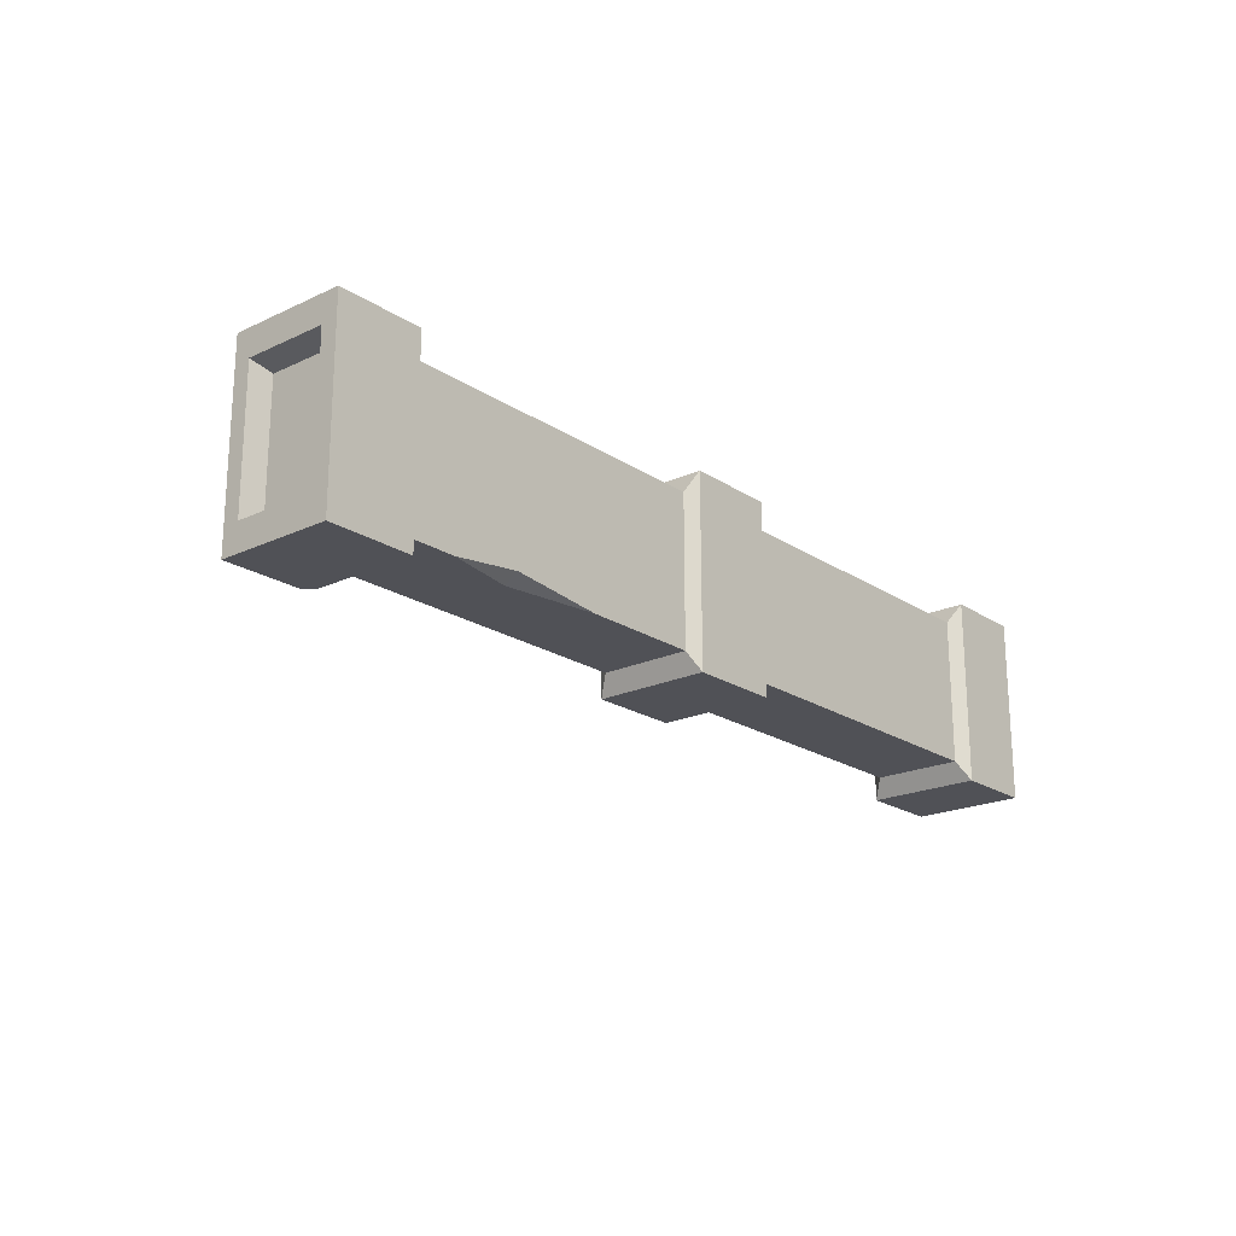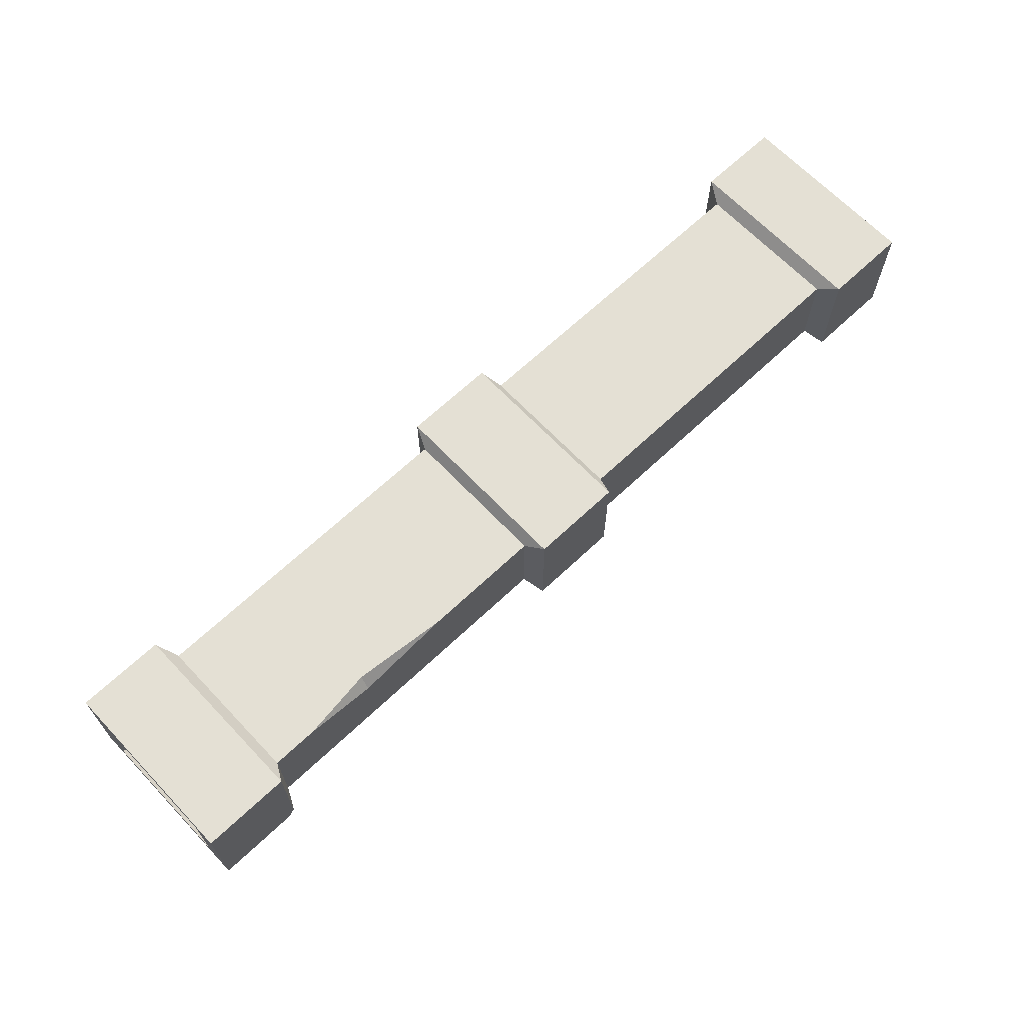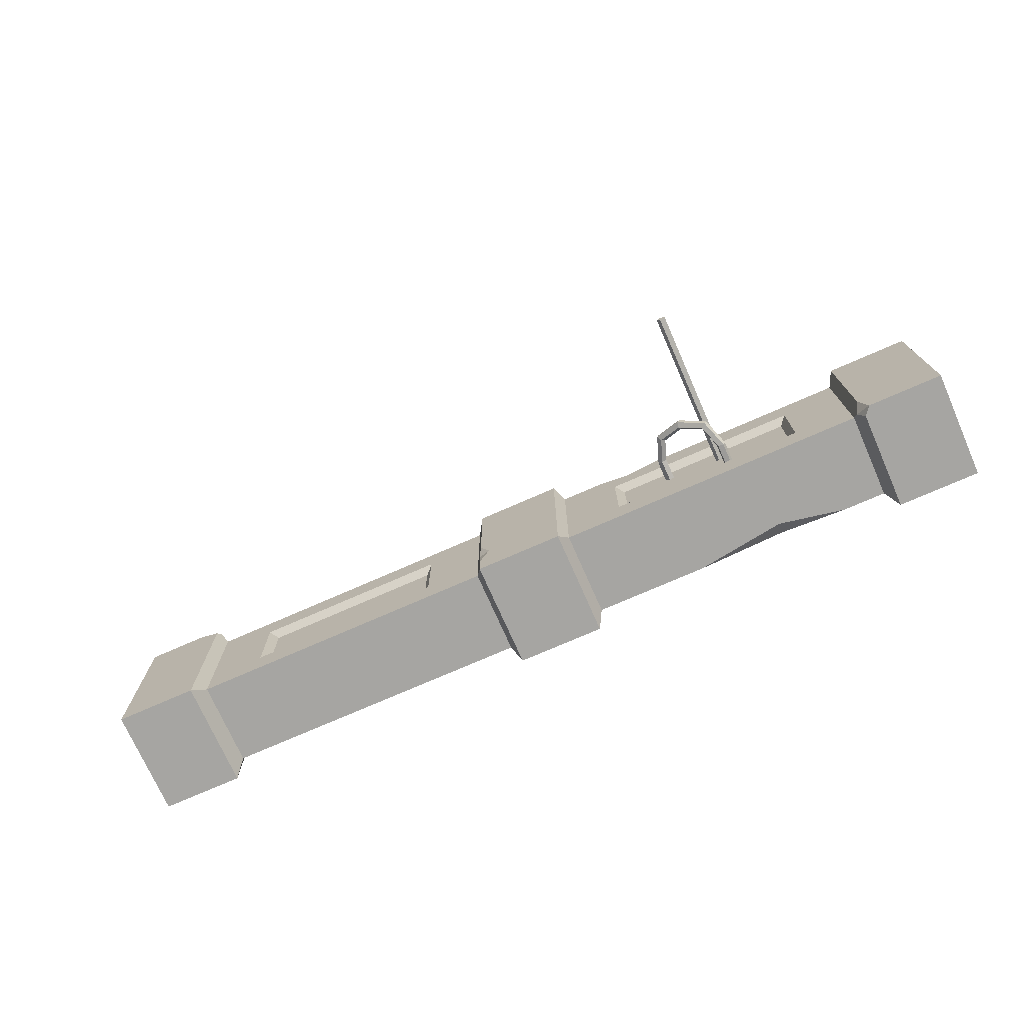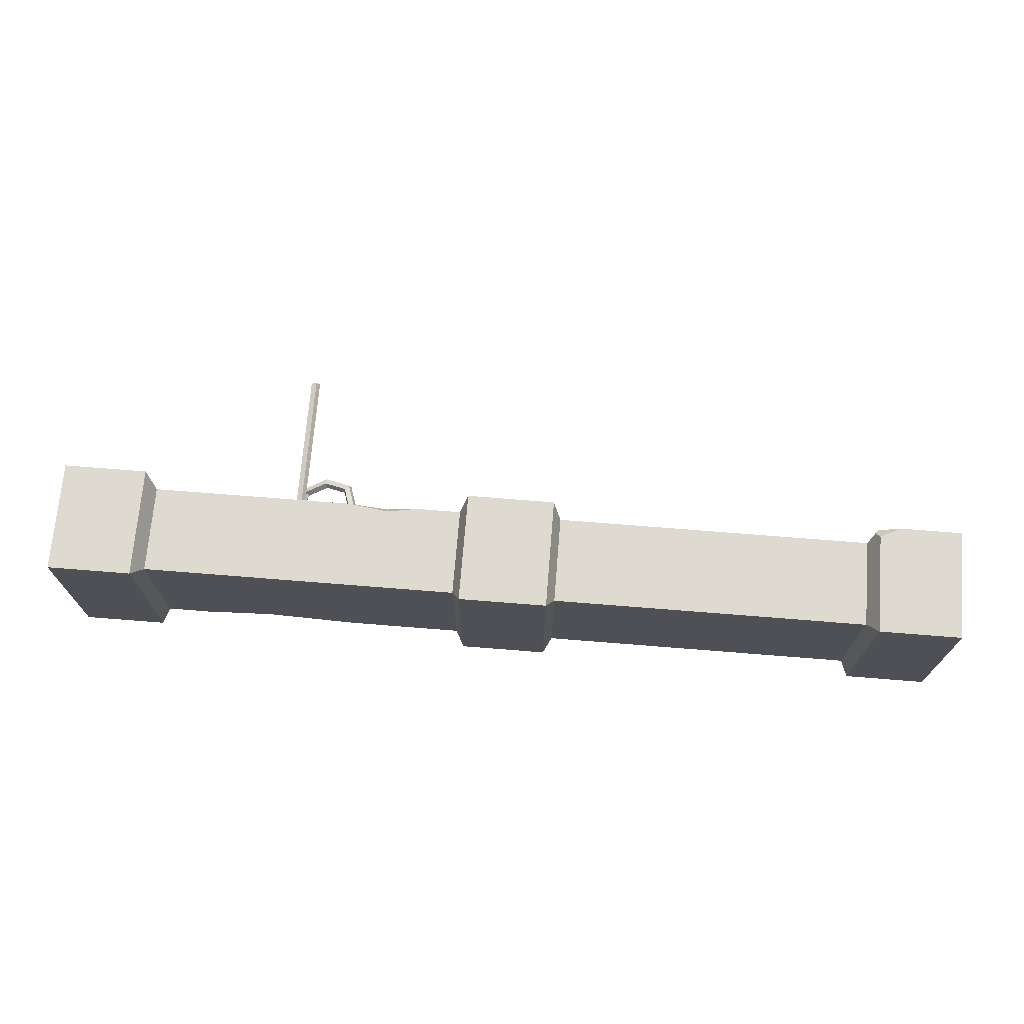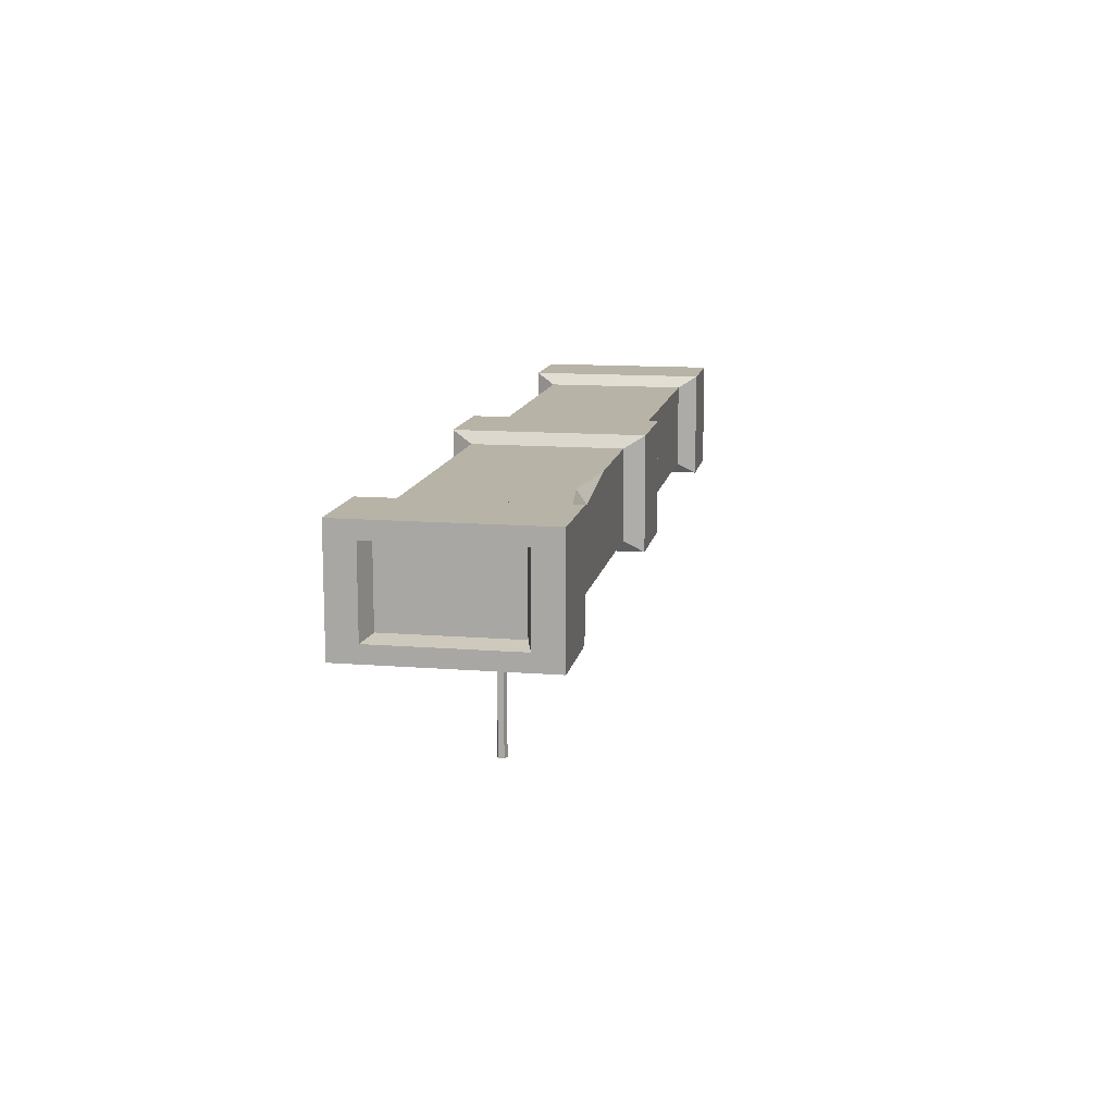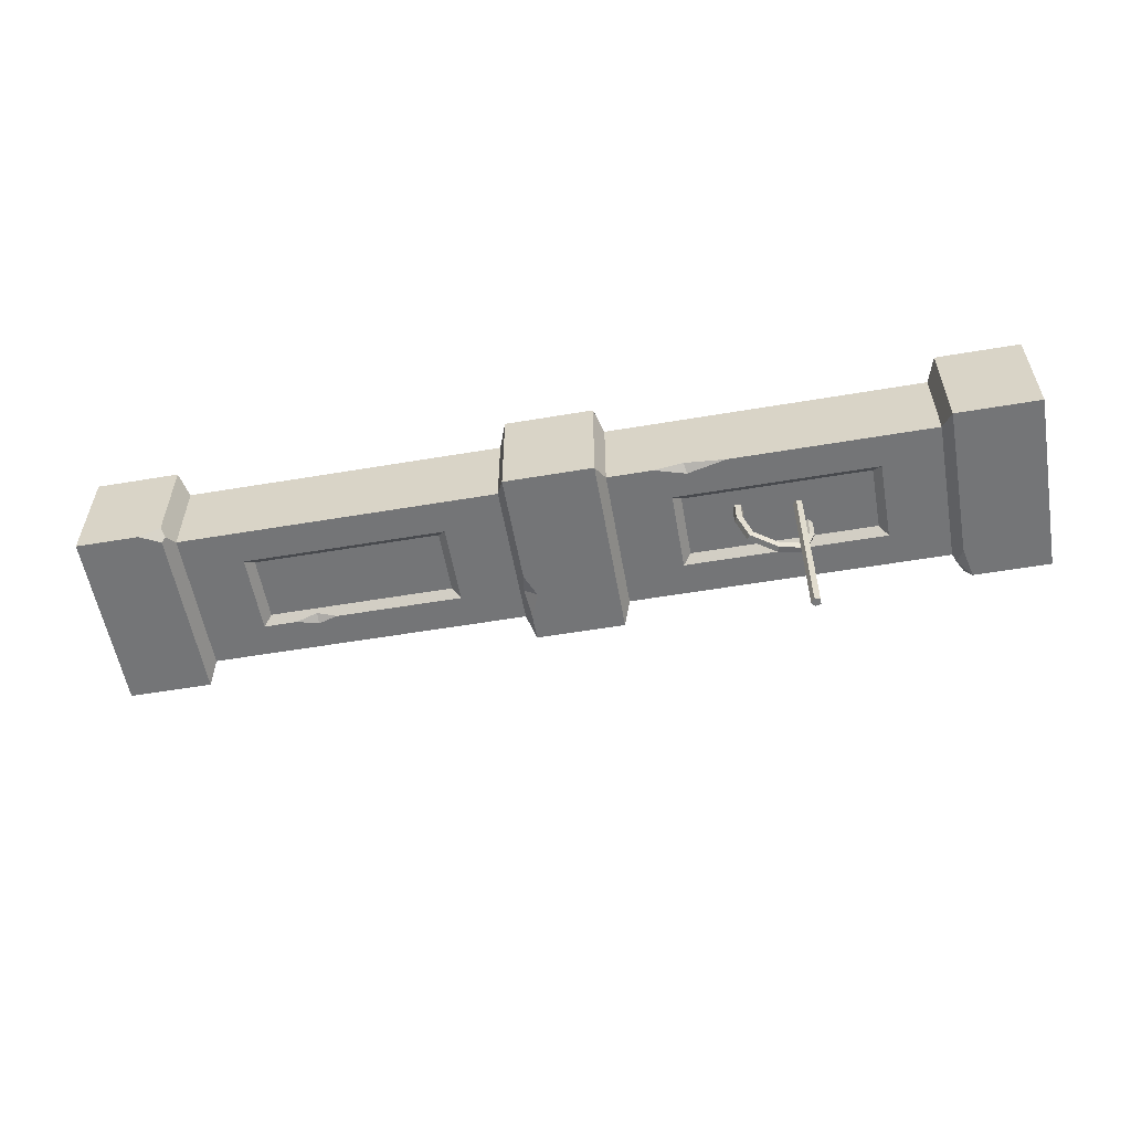
<metadata>
{"format":"obj","ext":"obj","renderer":"f3d","projection":"perspective","resolution":1024,"background":"white","views":[{"elev":-20.5,"azim":130.3,"up":"+Z"},{"elev":66.2,"azim":136.5,"up":"+Y"},{"elev":-73.6,"azim":23.8,"up":"+Z"},{"elev":70.6,"azim":-175.4,"up":"+Z"},{"elev":12.8,"azim":100.4,"up":"+Y"},{"elev":-56.5,"azim":10.0,"up":"+Y"}]}
</metadata>
<code>
v 0 0 -49.52
v 500 0 -49.52
v 0 59.99 -49.52
v 500 59.99 -49.52
v 0 59.99 49.52
v 500 59.99 49.52
v 0 0 49.52
v 500 0 49.52
v 44.69 59.99 -49.52
v 44.69 0 -49.52
v 44.69 5.639 49.52
v 44.69 59.99 49.52
v 454.8 0 49.52
v 458.6 0 -49.52
v 454.8 59.99 -49.52
v 454.8 59.99 49.52
v 273.6 59.99 -49.52
v 273.6 0 -49.52
v 273.6 0 49.52
v 273.6 59.99 49.52
v 225.8 0 49.52
v 225.8 0 -49.52
v 225.8 59.99 -49.52
v 225.8 59.99 49.52
v 277.9 53.67 -39.09
v 277.9 6.318 -39.09
v 449.5 6.318 -39.09
v 449.5 53.67 -39.09
v 277.9 53.67 39.09
v 449.5 53.67 39.09
v 277.9 6.318 39.09
v 449.5 6.318 39.09
v 49.94 53.67 -39.09
v 49.94 6.318 -39.09
v 221.5 6.318 -39.09
v 221.5 53.67 -39.09
v 49.94 6.318 39.09
v 221.5 6.318 39.09
v 49.94 53.67 39.09
v 221.5 53.67 39.09
v 309.7 6.318 -21.3
v 309.7 6.318 21.3
v 417.8 6.318 21.3
v 417.8 6.318 -21.3
v 81.65 6.318 -21.3
v 81.65 6.318 21.3
v 189.8 6.318 21.3
v 189.8 6.318 -21.3
v 314 10.53 -17.16
v 314 10.53 17.16
v 413.4 10.53 17.16
v 413.4 10.53 -17.16
v 86.04 10.53 -17.16
v 86.04 10.53 17.16
v 185.4 10.53 17.16
v 185.4 10.53 -17.16
v 375.1 20.45 -11.27
v 378.1 20.45 -11.62
v 379.4 20.45 -8.837
v 377.2 20.45 -6.77
v 374.5 20.45 -8.276
v 375.1 -1.162 -11.28
v 378.2 -0.9922 -11.63
v 379.4 -0.9922 -8.842
v 377.2 -1.162 -6.757
v 374.5 -1.27 -8.27
v 358.5 -18.51 -3.697
v 358.8 -21.46 -2.825
v 360.1 -21.46 -0.03681
v 360.5 -18.51 0.834
v 359.5 -16.7 -1.431
v 372.9 -16.33 -9.227
v 374.2 -16.33 -6.437
v 372.7 -14.03 -4.728
v 370.6 -12.61 -6.483
v 370.7 -14.03 -9.264
v 341.8 20.45 3.908
v 339.5 20.45 5.975
v 340.8 20.45 8.757
v 343.9 20.45 8.411
v 344.5 20.45 5.414
v 341.8 -1.162 3.895
v 339.5 -0.9922 5.979
v 340.8 -0.9922 8.766
v 343.9 -1.162 8.417
v 344.5 -1.27 5.407
v 344.8 -16.33 3.575
v 346.1 -16.33 6.365
v 348.3 -14.03 6.402
v 348.4 -12.61 3.621
v 346.2 -14.03 1.865
v 372.5 36.01 6.248
v 375.4 36.01 5.303
v 375.4 36.01 2.244
v 372.5 36.01 1.299
v 370.7 36.01 3.773
v 372.5 -79.58 6.258
v 375.5 -79.41 5.305
v 375.5 -79.41 2.242
v 372.5 -79.58 1.288
v 370.7 -79.69 3.773
v 373.3 -79.53 3.773
v 454.8 4.891 -49.52
v 451.4 4.075 -42.79
v 454.8 0 -33.03
v 302.3 6.318 39.09
v 340.4 6.318 39.09
v 319.2 6.318 34.22
v 318.2 9.163 39.09
v 33.42 0 49.52
v 44.69 0 44.14
v 46.72 2.435 45.5
v 225.8 0 -9.615
v 225.8 0 -35.64
v 231.1 0 -22.14
v 224.3 2.259 -19.66
v 339.9 53.67 -39.09
v 426.2 53.67 -39.09
v 389.2 46.62 -39.09
v 388.9 53.67 -34.24
v 99.6 6.318 -21.3
v 121.6 6.318 -21.3
v 111.1 8.659 -19
v 111.1 6.318 -24.33
v 500 8.564 35.38
v 500 8.564 -35.38
v 500 51.42 35.38
v 500 51.42 -35.38
v 0 8.564 35.38
v 0 8.564 -35.38
v 0 51.42 -35.38
v 0 51.42 35.38
v 488.8 10.59 32.04
v 488.8 10.59 -32.04
v 488.8 49.4 32.04
v 488.8 49.4 -32.04
v 10.61 10.59 32.04
v 10.61 10.59 -32.04
v 10.61 49.4 -32.04
v 10.61 49.4 32.04
f 25 117 119 26
f 30 28 118 120
f 109 30 29
f 49 52 51 50
f 134 136 135 133
f 137 140 139 138
f 33 36 35 34
f 53 56 55 54
f 37 38 40 39
f 39 40 36 33
f 1 3 9 10
f 7 1 10 111 110
f 5 7 110 11 12
f 3 5 12 9
f 16 6 4 15
f 13 8 6 16
f 18 22 23 17
f 19 21 113 115
f 20 24 21 19
f 17 23 24 20
f 17 25 26 18
f 14 104 103
f 20 29 25 17
f 15 28 30 16
f 19 31 29 20
f 16 30 32 13
f 18 26 31 19
f 104 14 105
f 9 33 34 10
f 22 35 36 23
f 10 34 37 112 111
f 35 22 114 116
f 24 40 38 21
f 12 39 33 9
f 23 36 40 24
f 26 41 42 31
f 43 32 107 108
f 32 43 44 27
f 27 44 41 26
f 34 45 46 37
f 37 46 47 38
f 38 47 48 35
f 35 124 34
f 41 49 50 42
f 42 50 51 43
f 43 51 52 44
f 44 52 49 41
f 45 53 54 46
f 46 54 55 47
f 47 55 56 48
f 56 53 123
f 57 58 63 62
f 58 59 64 63
f 64 59 60 65
f 60 61 66 65
f 61 57 62 66
f 76 72 68 67
f 72 73 69 68
f 73 74 70 69
f 74 75 71 70
f 75 76 67 71
f 63 64 73 72
f 64 65 74 73
f 65 66 75 74
f 66 62 76 75
f 62 63 72 76
f 77 82 83 78
f 78 83 84 79
f 84 85 80 79
f 80 85 86 81
f 81 86 82 77
f 91 67 68 87
f 87 68 69 88
f 88 69 70 89
f 89 70 71 90
f 90 71 67 91
f 83 87 88 84
f 84 88 89 85
f 85 89 90 86
f 86 90 91 82
f 82 91 87 83
f 92 97 98 93
f 93 98 99 94
f 99 100 95 94
f 95 100 101 96
f 96 101 97 92
f 97 102 98
f 98 102 99
f 99 102 100
f 100 102 101
f 101 102 97
f 104 27 28 15 103
f 13 32 27 104 105
f 14 2 8 13 105
f 15 4 2 14 103
f 109 106 108
f 107 109 108
f 111 11 110
f 112 11 111
f 112 37 39 12 11
f 116 114 115
f 113 116 115
f 120 118 119
f 117 120 119
f 29 120 117 25
f 29 30 120
f 119 118 28 27
f 119 27 26
f 31 42 108 106
f 42 43 108
f 109 107 32 30
f 31 106 109 29
f 115 114 22 18
f 19 115 18
f 21 38 116 113
f 38 35 116
f 124 122 123
f 121 124 123
f 48 56 123 122
f 53 45 121 123
f 124 121 45 34
f 35 48 122 124
f 2 126 125 8
f 8 125 127 6
f 6 127 128 4
f 4 128 126 2
f 7 129 130 1
f 1 130 131 3
f 3 131 132 5
f 5 132 129 7
f 126 134 133 125
f 125 133 135 127
f 127 135 136 128
f 128 136 134 126
f 129 137 138 130
f 130 138 139 131
f 131 139 140 132
f 132 140 137 129

</code>
